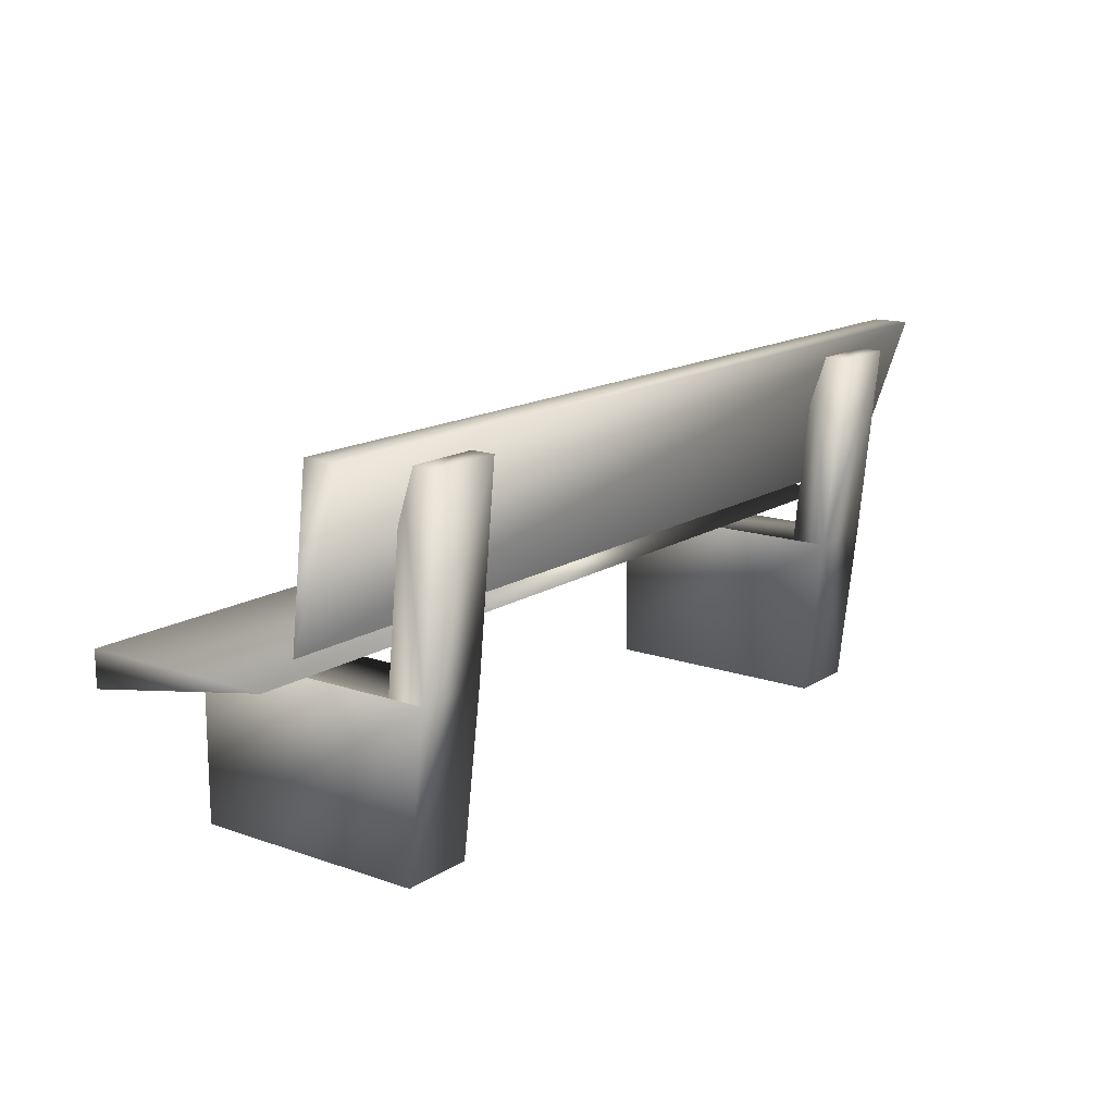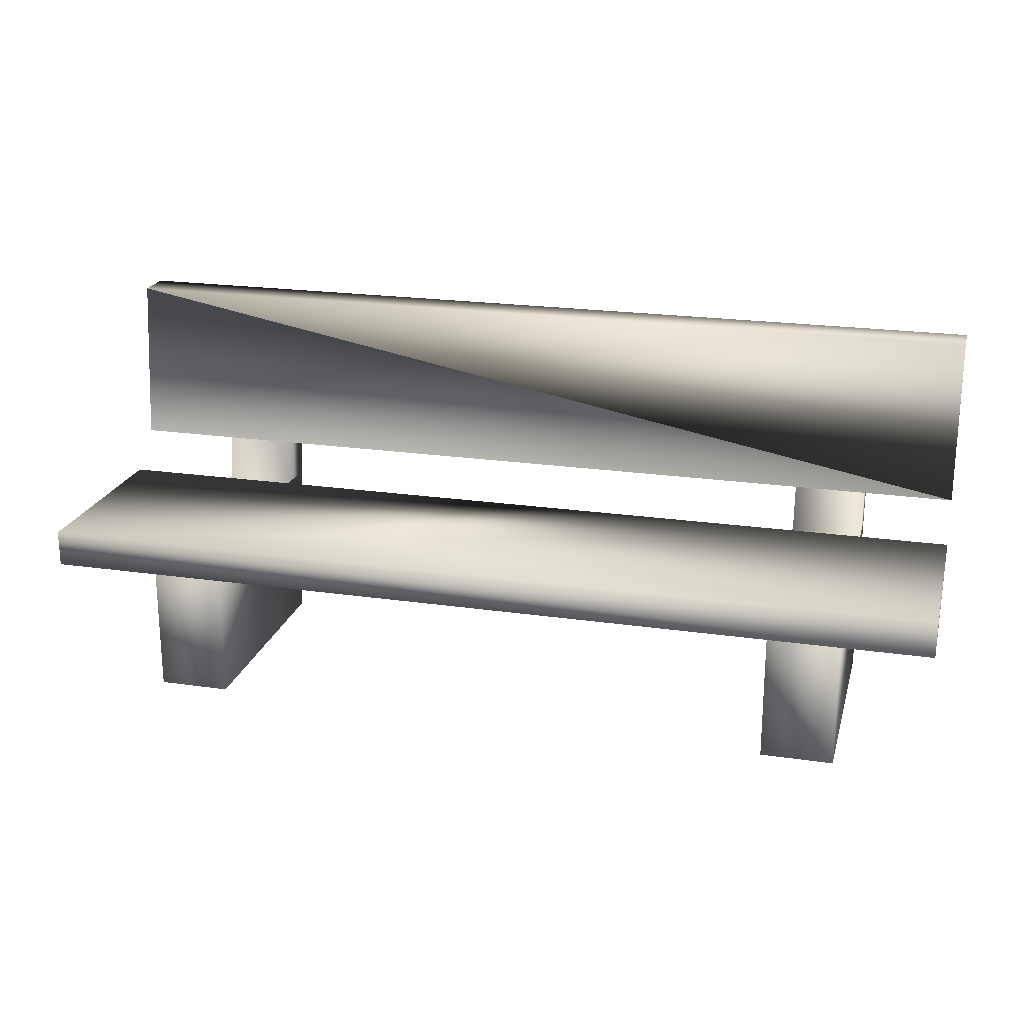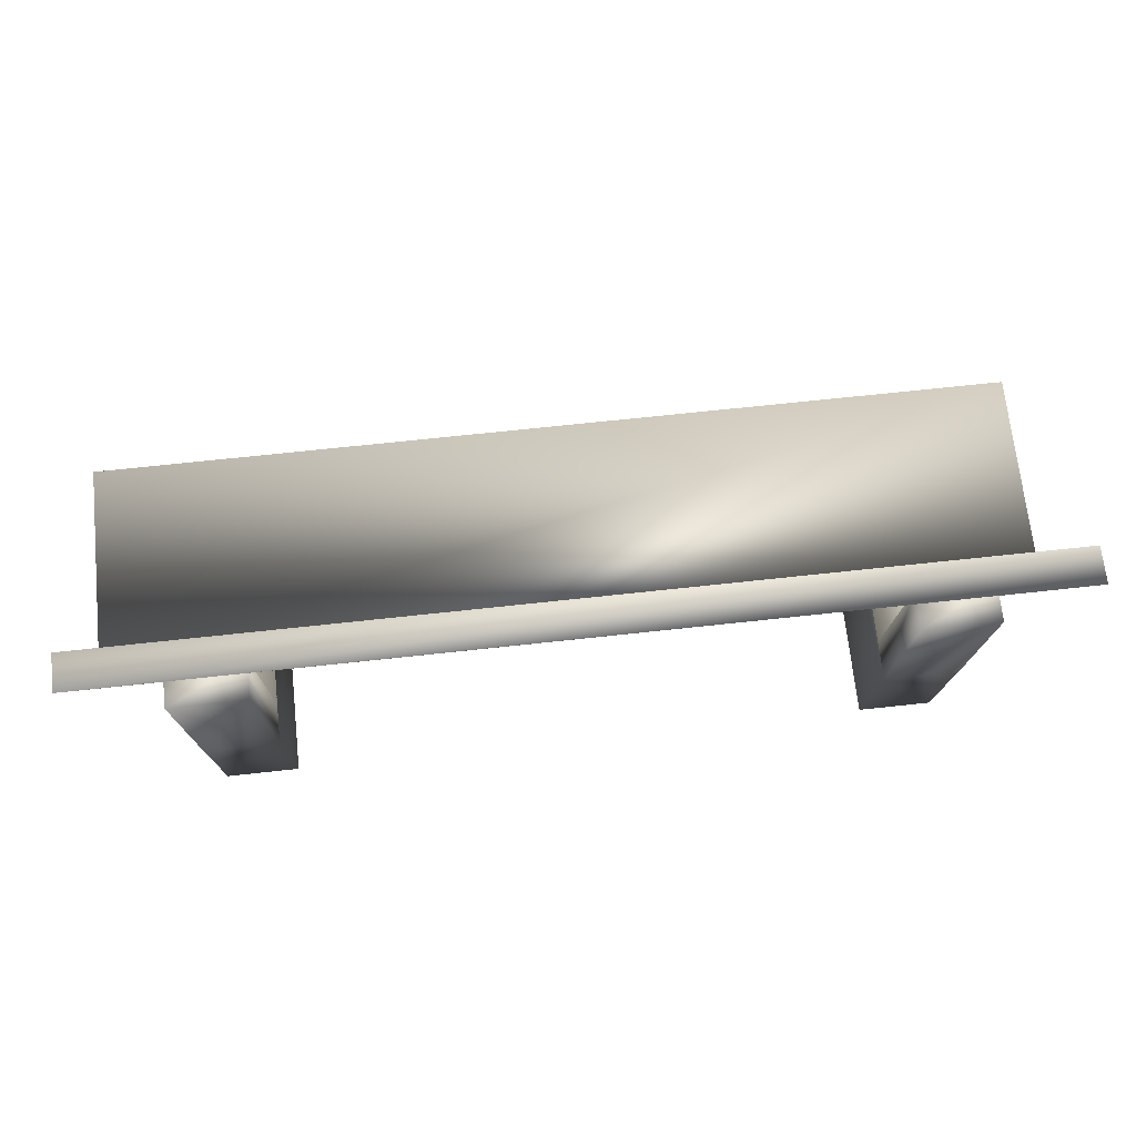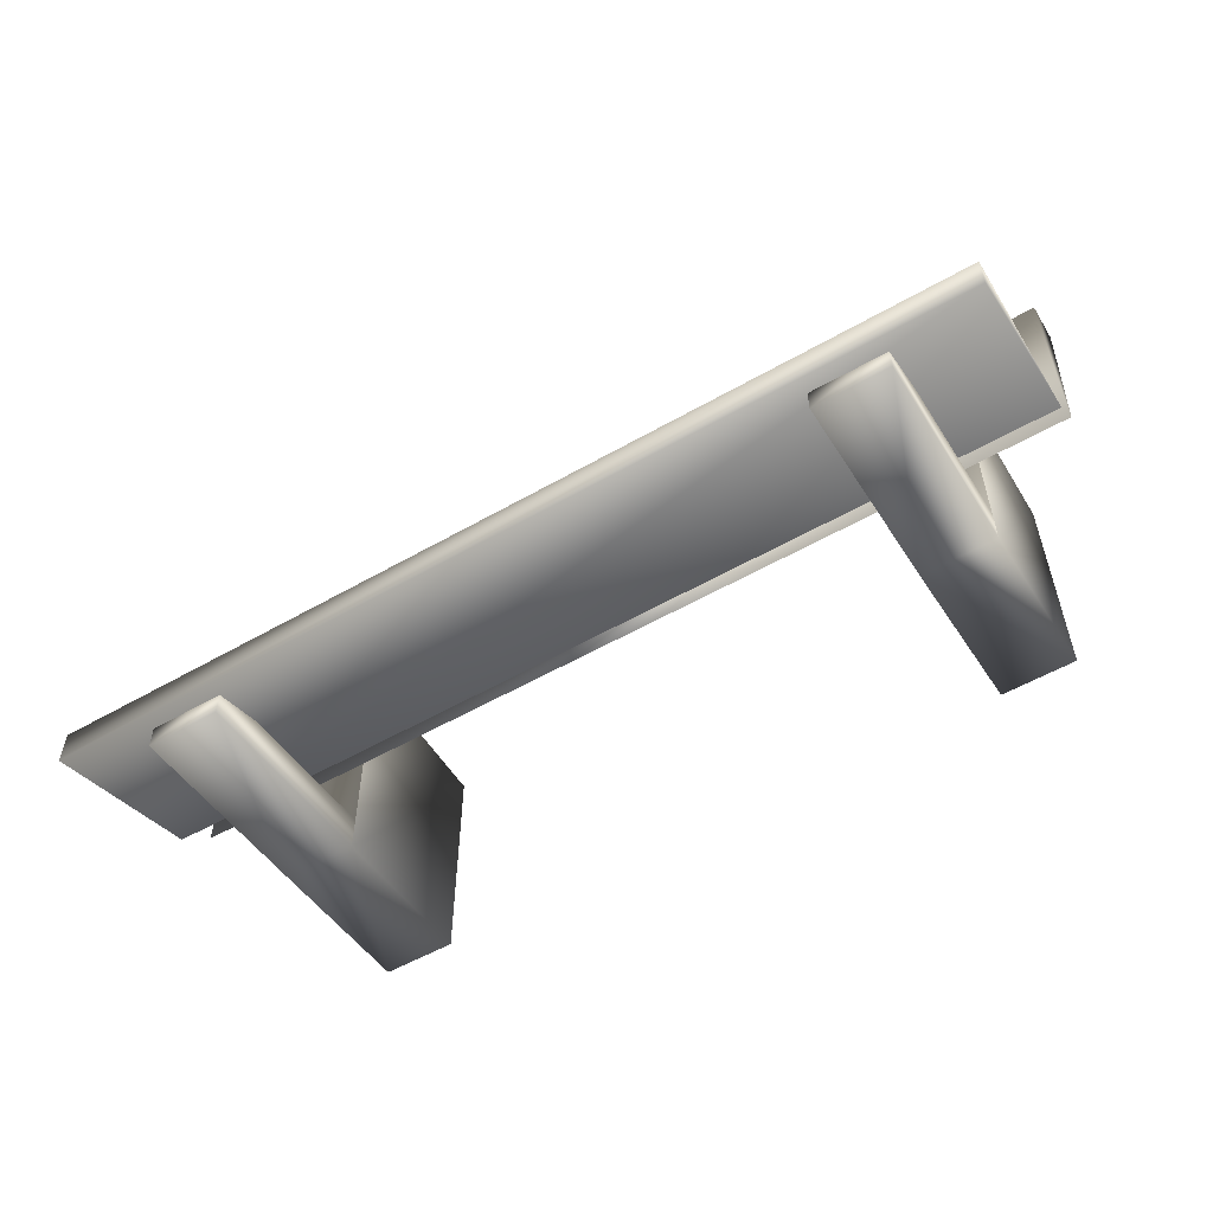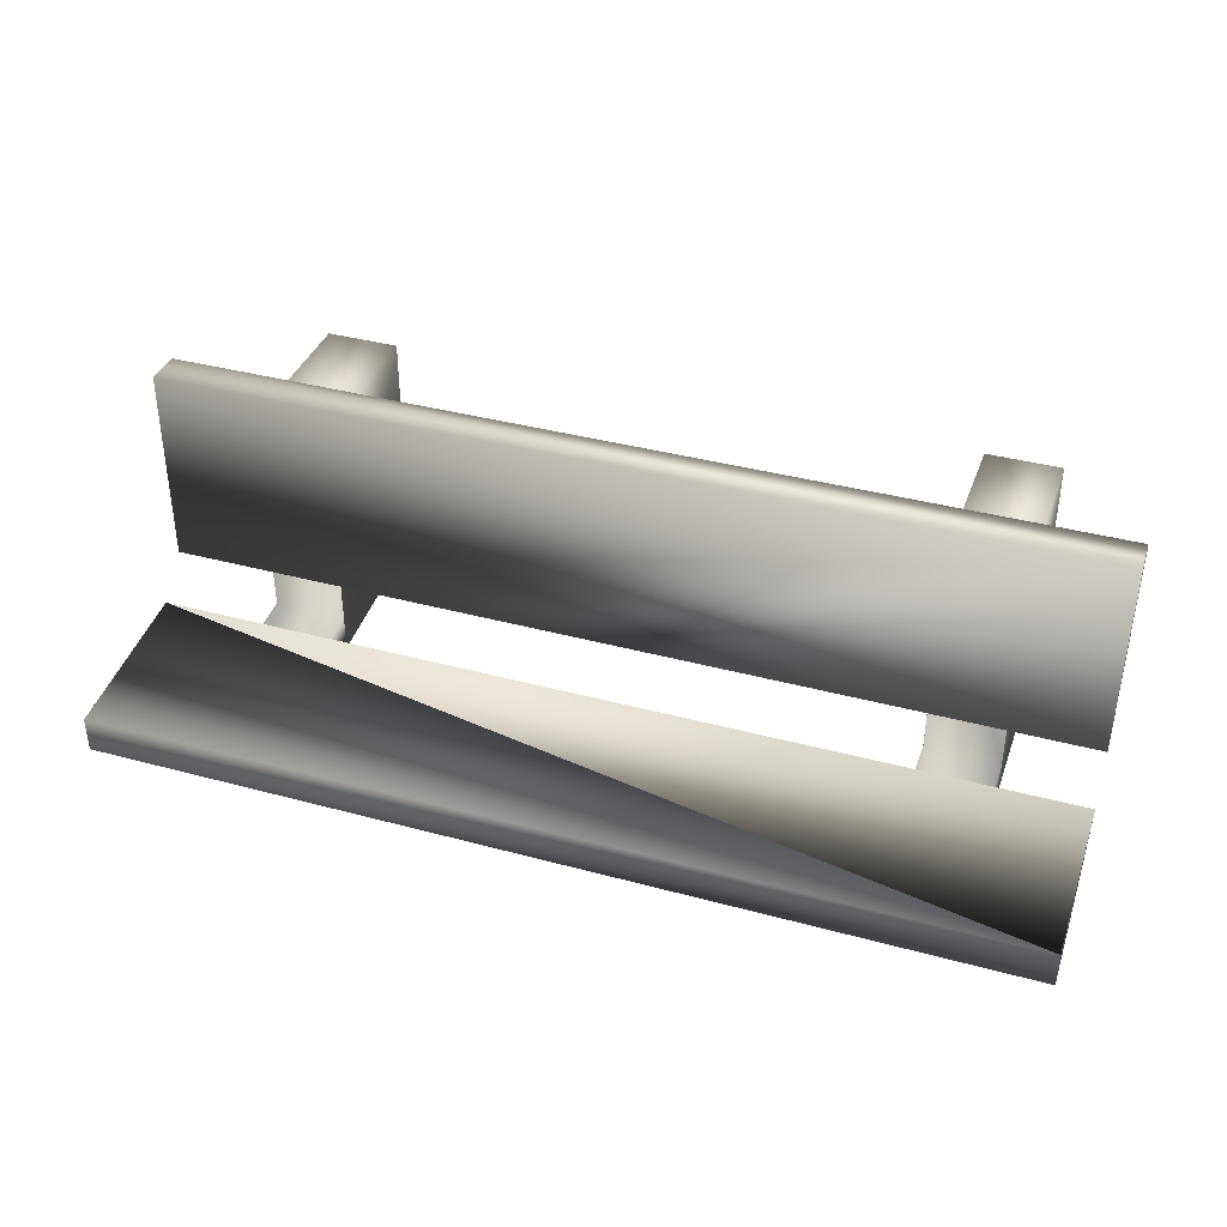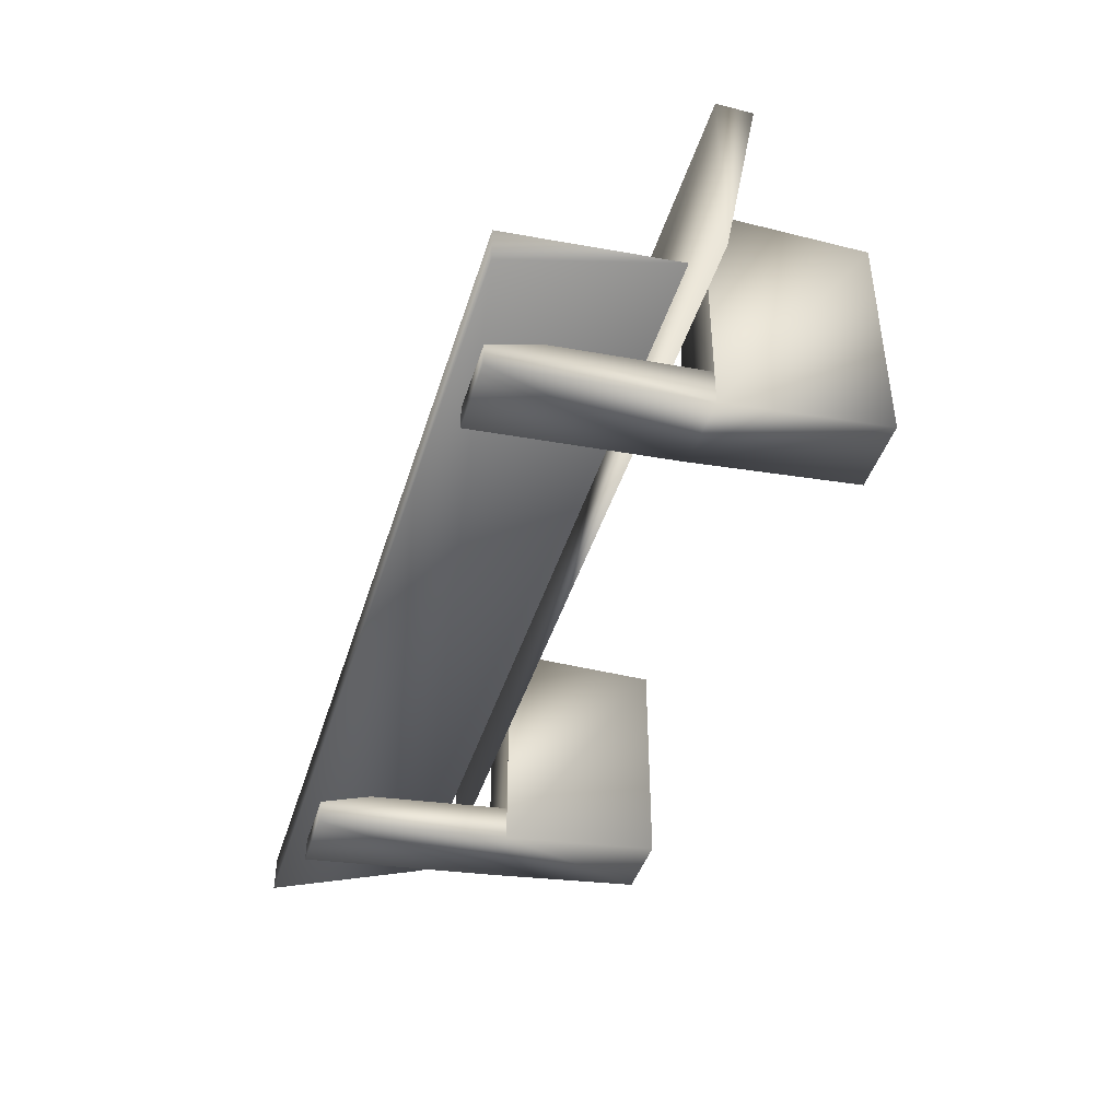
<metadata>
{"format":"obj","ext":"obj","renderer":"f3d","projection":"perspective","resolution":1024,"background":"white","views":[{"elev":14.9,"azim":126.8,"up":"+Y"},{"elev":21.4,"azim":14.5,"up":"+Y"},{"elev":69.5,"azim":173.8,"up":"+Y"},{"elev":-54.9,"azim":-148.8,"up":"+Z"},{"elev":37.7,"azim":-160.9,"up":"+Z"},{"elev":-42.7,"azim":-106.6,"up":"+Z"}]}
</metadata>
<code>
v 0.12 0.4048 0.06298
v 0.1959 0.4048 0.06298
v 0.1959 0.4048 0.025
v 0.12 0.4048 0.025
v 0.9746 0.4238 0.04399
v 0.025 0.4238 0.04399
v 0.025 0.4238 0.08198
v 0.9746 0.4238 0.08198
v 0.975 0.2521 0.101
v 0.02576 0.2521 0.101
v 0.1967 0.1959 0.04437
v 0.1967 0.1959 0.0835
v 0.1207 0.1959 0.04437
v 0.1207 0.1959 0.0835
v 0.8797 0.4048 0.025
v 0.8037 0.4048 0.025
v 0.8037 0.4048 0.06298
v 0.8797 0.4048 0.06298
v 0.8789 0.1959 0.04437
v 0.8029 0.1959 0.04437
v 0.8789 0.1959 0.0835
v 0.8029 0.1959 0.0835
v 0.025 0.2149 0.3479
v 0.025 0.1769 0.3479
v 0.9746 0.1769 0.3479
v 0.9746 0.2149 0.3479
v 0.975 0.2149 0.1393
v 0.02576 0.2149 0.1393
v 0.8797 0.025 0.06337
v 0.8037 0.025 0.06337
v 0.8797 0.1959 0.3099
v 0.8797 0.025 0.3099
v 0.8037 0.1959 0.3099
v 0.8037 0.025 0.3099
v 0.1959 0.025 0.06337
v 0.12 0.025 0.06337
v 0.1959 0.1959 0.3099
v 0.1959 0.025 0.3099
v 0.12 0.025 0.3099
v 0.12 0.1959 0.3099
f 1 2 3
f 5 6 7
f 11 3 2
f 11 13 4
f 12 2 1
f 13 14 1
f 15 16 17
f 19 20 16
f 19 15 18
f 21 18 17
f 20 22 17
f 23 24 25
f 27 28 23
f 20 19 29
f 19 31 32
f 33 34 32
f 20 30 34
f 11 35 36
f 11 37 38
f 13 36 39
f 40 39 38
f 1 3 4
f 5 7 8
f 7 9 10
f 7 9 8
f 11 2 12
f 11 4 3
f 12 1 14
f 13 1 4
f 15 17 18
f 19 16 15
f 19 18 21
f 21 17 22
f 20 17 16
f 23 25 26
f 27 23 26
f 20 29 30
f 19 32 29
f 33 32 31
f 20 34 33
f 11 36 13
f 11 38 35
f 13 39 40
f 40 38 37
f 5 8 9
f 10 7 6
f 9 10 6
f 5 9 6
f 37 11 12
f 37 12 14
f 40 37 14
f 13 40 14
f 22 20 33
f 21 22 33
f 21 33 31
f 21 31 19
f 27 26 25
f 27 25 24
f 24 23 28
f 27 24 28
f 34 30 29
f 32 34 29
f 36 35 38
f 36 38 39

</code>
